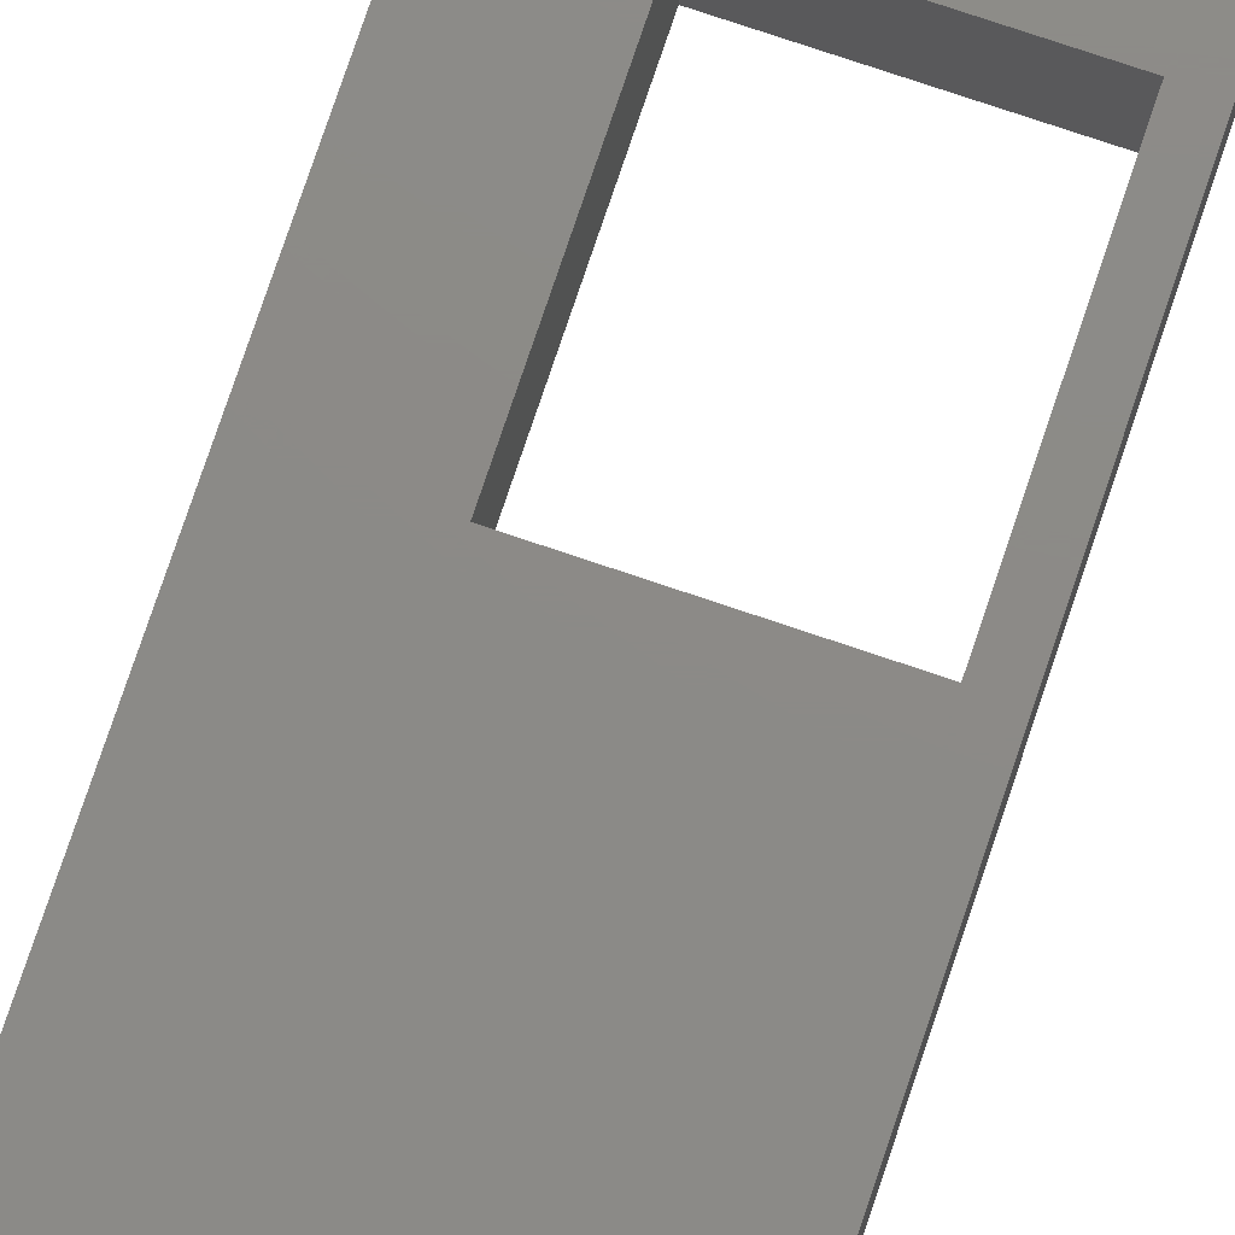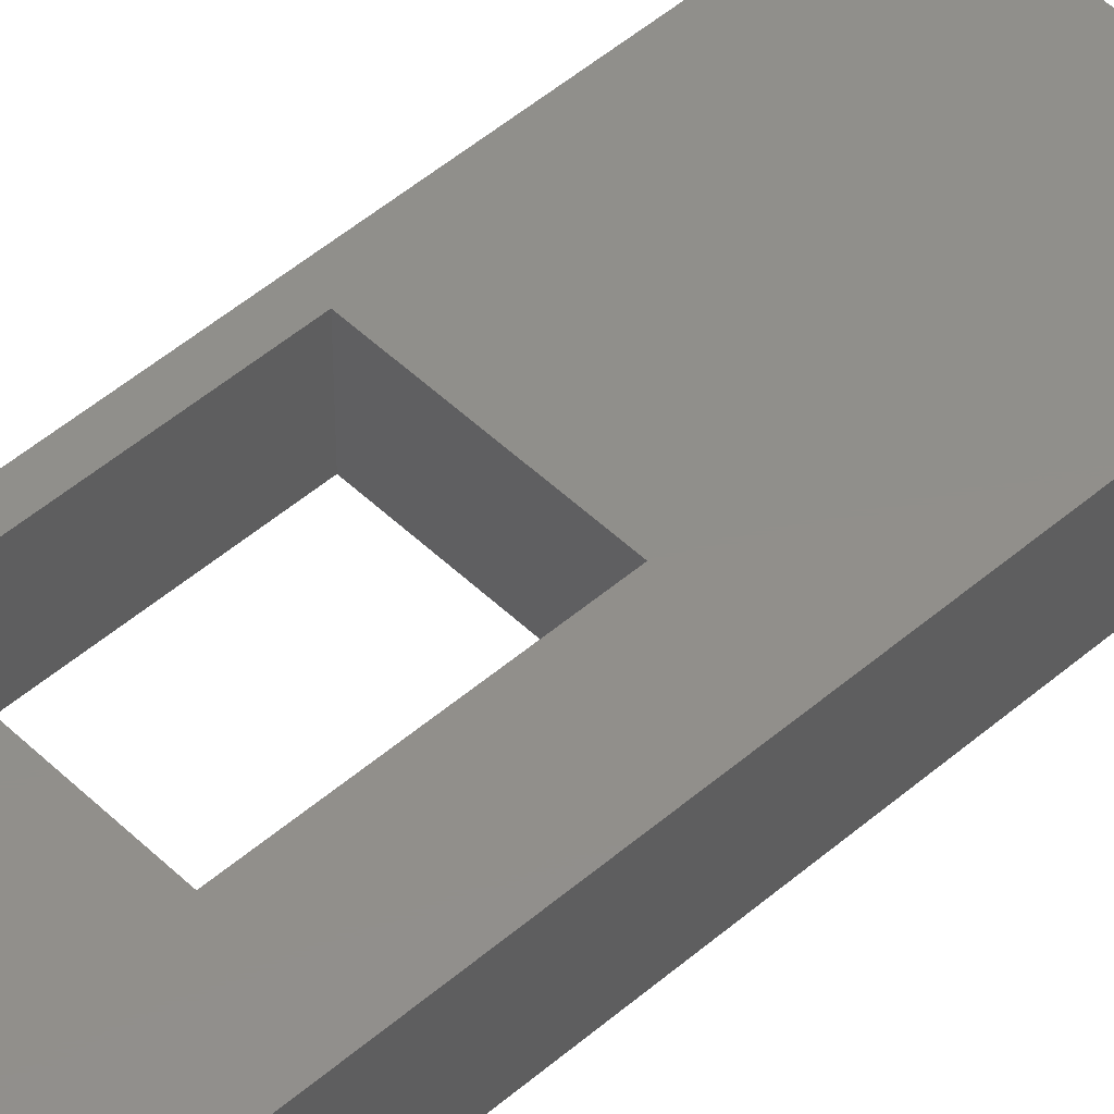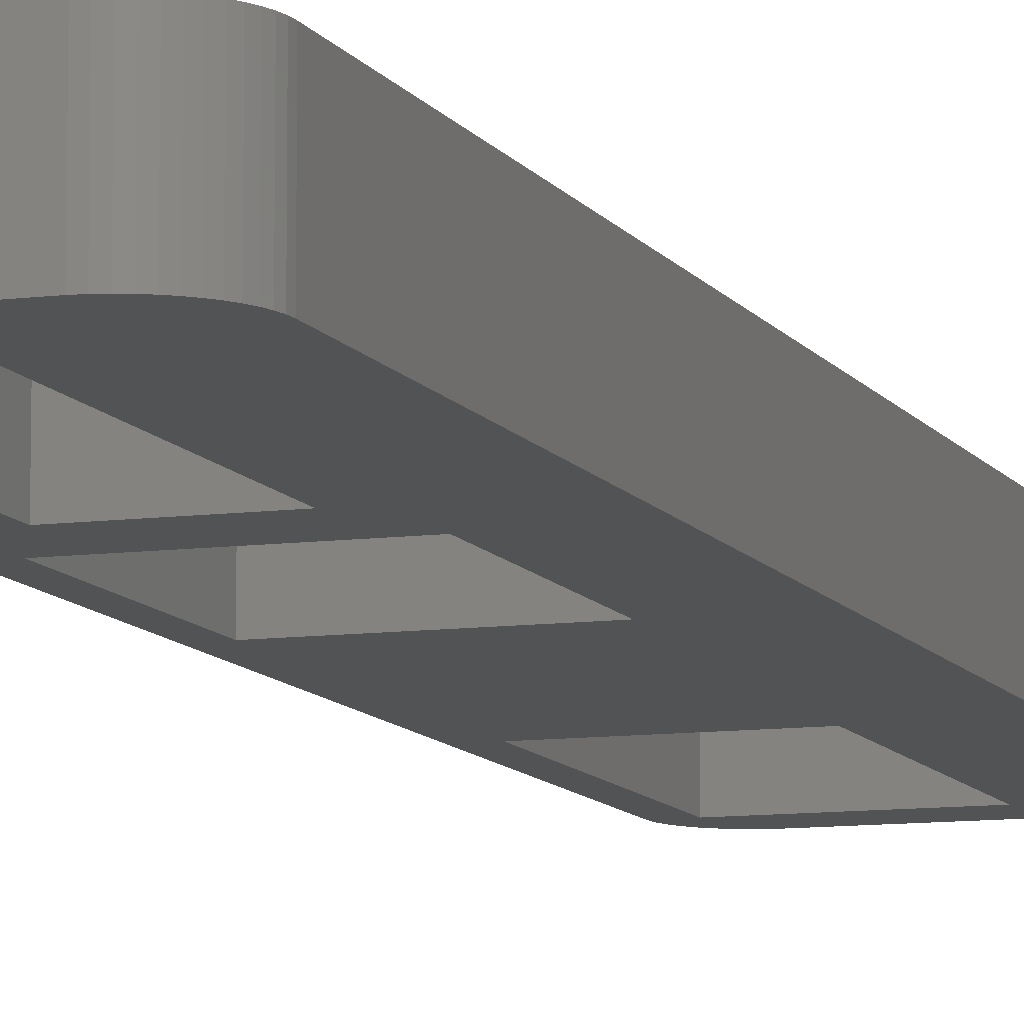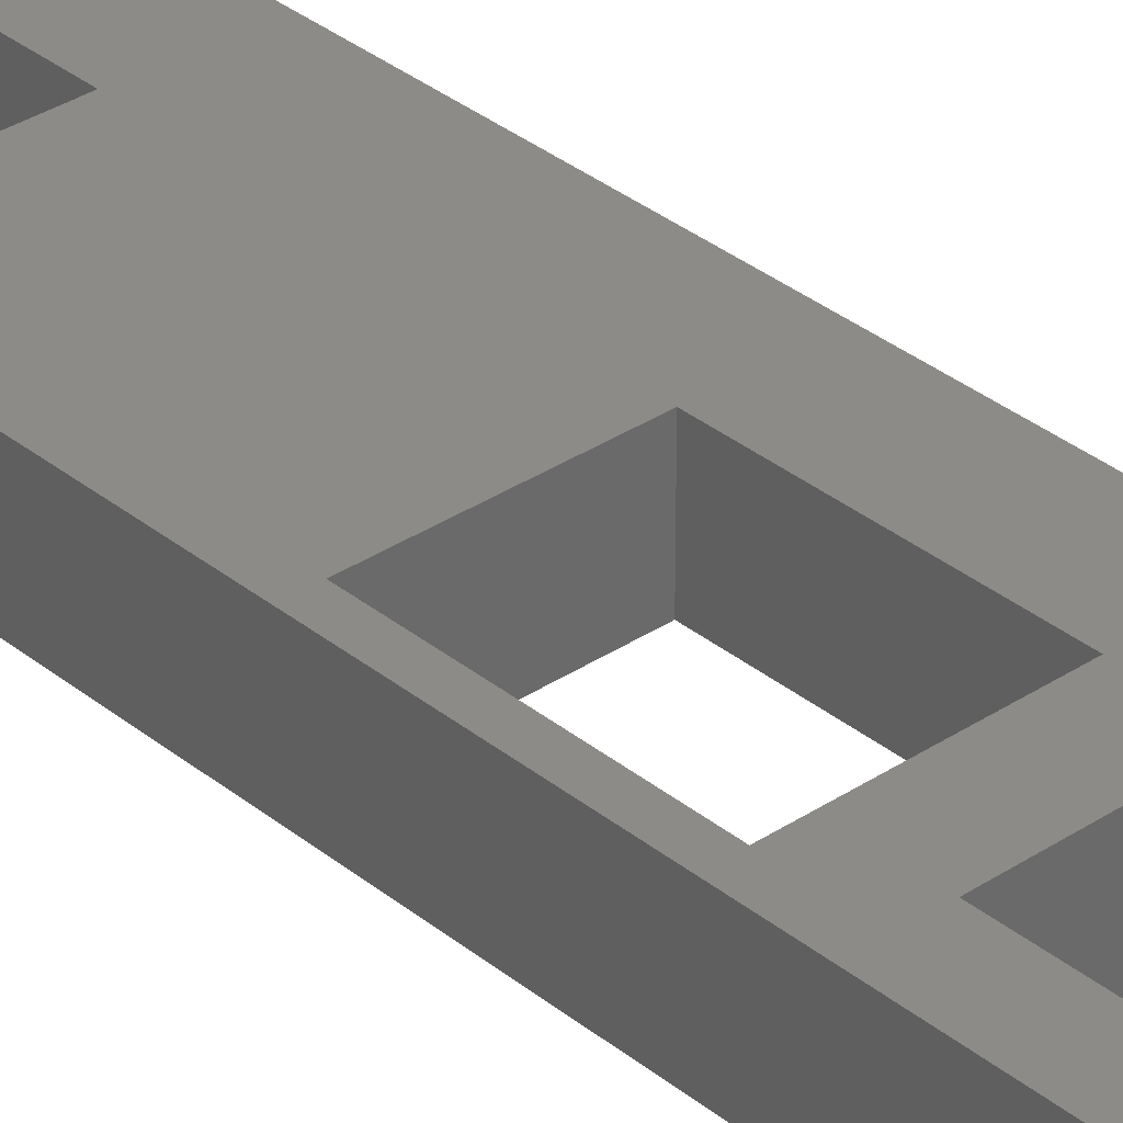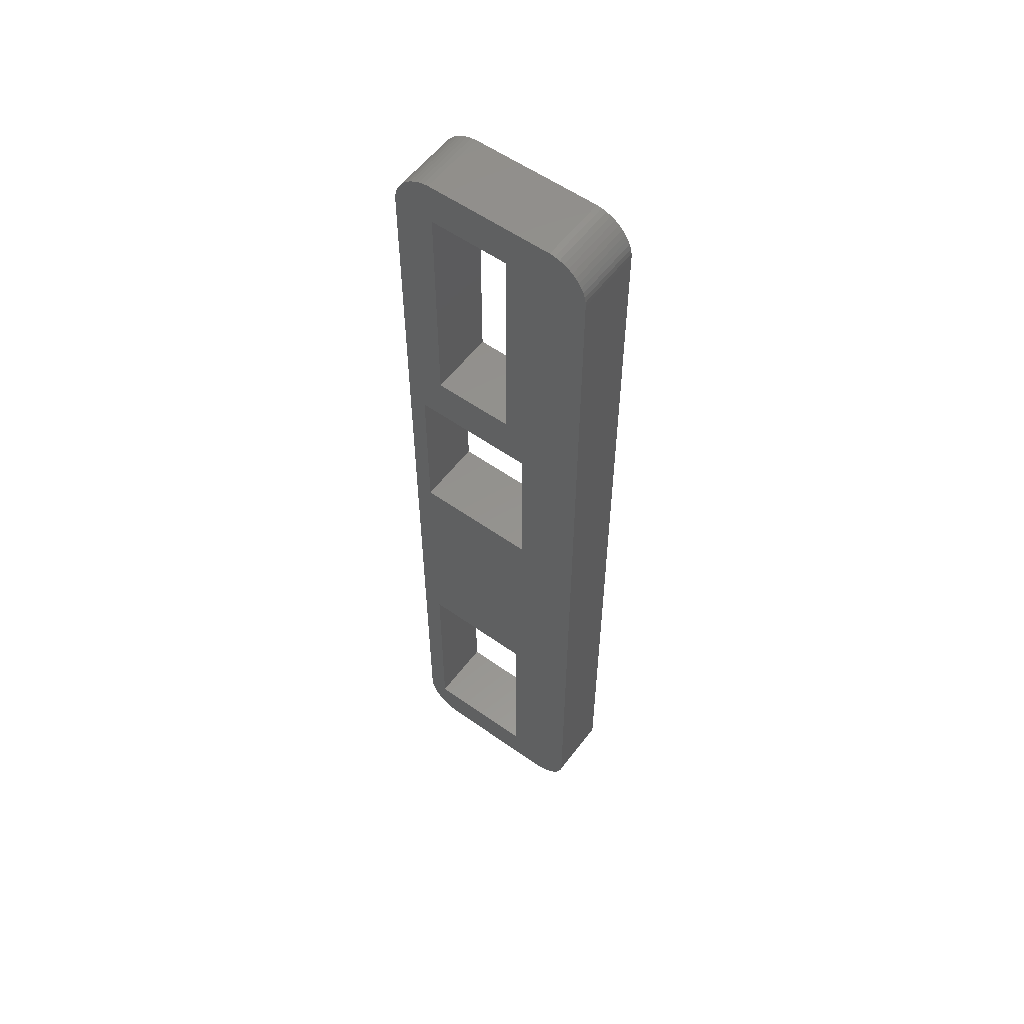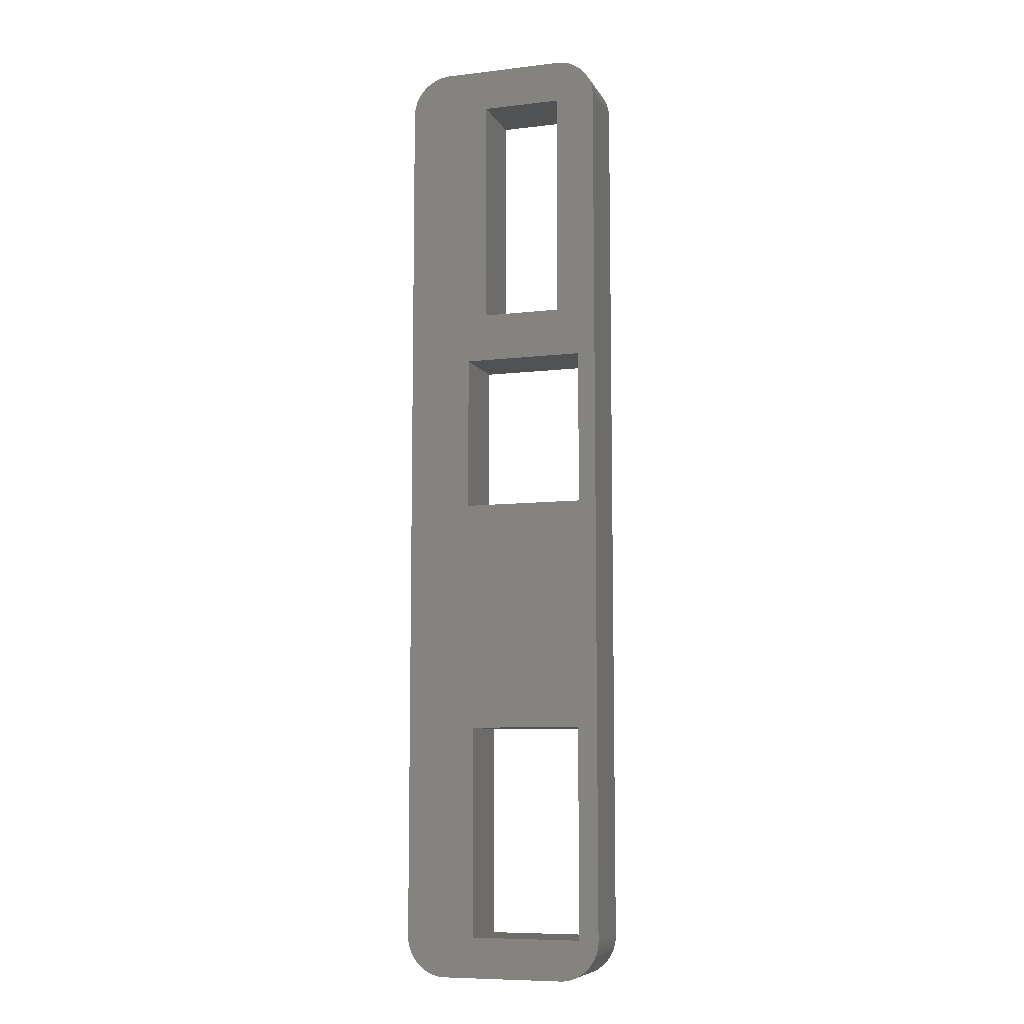
<metadata>
{"format":"stl","ext":"stl","renderer":"f3d","projection":"perspective","resolution":1024,"background":"white","views":[{"elev":77.2,"azim":18.6,"up":"+Z"},{"elev":49.8,"azim":-133.5,"up":"+Z"},{"elev":-9.7,"azim":-161.0,"up":"+Z"},{"elev":33.5,"azim":137.8,"up":"+Z"},{"elev":56.4,"azim":-143.4,"up":"+Y"},{"elev":-8.4,"azim":18.0,"up":"+Y"}]}
</metadata>
<code>
# stl→obj: 128 verts, 264 faces
v 0.3 -65.39 5
v 0.3 -65.39 6.661e-17
v 0.324 -65.77 5
v 0.324 -65.77 6.661e-17
v 0.3 0 5
v 0.3 0 6.661e-17
v 0.511 -66.49 5
v 0.394 -66.14 5
v 0.671 -66.83 5
v 0.873 -67.15 5
v 1.113 -67.44 5
v 1.388 -67.7 5
v 1.693 -67.92 5
v 2.023 -68.1 5
v 2.373 -68.24 5
v 2.738 -68.34 5
v 3.112 -68.38 5
v 5.03 -32.43 5
v 5.03 -20.87 5
v 14.03 -20.87 5
v 6.47 -17.25 5
v 13.87 -65.39 5
v 13.28 -68.24 5
v 13.63 -68.1 5
v 12.91 -68.34 5
v 12.54 -68.38 5
v 15.33 0.376 5
v 15.35 0 5
v 15.26 0.746 5
v 15.14 1.104 5
v 14.98 1.445 5
v 14.78 1.763 5
v 14.54 2.054 5
v 14.26 2.312 5
v 13.96 2.533 5
v 13.63 2.714 5
v 13.28 2.853 5
v 12.91 2.947 5
v 12.54 2.994 5
v 3.112 2.994 5
v 2.738 2.947 5
v 2.373 2.853 5
v 2.023 2.714 5
v 1.693 2.533 5
v 1.388 2.312 5
v 1.113 2.054 5
v 0.873 1.763 5
v 0.671 1.445 5
v 0.511 1.104 5
v 0.394 0.746 5
v 0.324 0.376 5
v 5.52 -65.39 5
v 15.35 -65.39 5
v 6.47 -0.15 5
v 14.03 -32.43 5
v 5.52 -49.67 5
v 13.87 -49.67 5
v 14.54 -67.44 5
v 14.26 -67.7 5
v 12.37 -17.25 5
v 12.37 -0.15 5
v 15.33 -65.77 5
v 15.26 -66.14 5
v 15.14 -66.49 5
v 14.98 -66.83 5
v 14.78 -67.15 5
v 13.96 -67.92 5
v 0.394 -66.14 6.661e-17
v 0.324 0.376 6.661e-17
v 0.394 0.746 6.661e-17
v 0.511 1.104 6.661e-17
v 0.671 1.445 6.661e-17
v 0.873 1.763 6.661e-17
v 1.113 2.054 6.661e-17
v 1.388 2.312 6.661e-17
v 1.693 2.533 6.661e-17
v 2.023 2.714 6.661e-17
v 2.373 2.853 6.661e-17
v 2.738 2.947 6.661e-17
v 3.112 2.994 6.661e-17
v 6.47 -0.15 6.661e-17
v 12.54 2.994 6.661e-17
v 12.37 -0.15 6.661e-17
v 12.91 2.947 6.661e-17
v 13.28 2.853 6.661e-17
v 15.35 0 6.661e-17
v 12.37 -17.25 6.661e-17
v 14.03 -32.43 6.661e-17
v 15.35 -65.39 6.661e-17
v 15.33 -65.77 6.661e-17
v 15.26 -66.14 6.661e-17
v 15.14 -66.49 6.661e-17
v 14.98 -66.83 6.661e-17
v 14.78 -67.15 6.661e-17
v 14.54 -67.44 6.661e-17
v 14.26 -67.7 6.661e-17
v 13.96 -67.92 6.661e-17
v 13.63 -68.1 6.661e-17
v 13.28 -68.24 6.661e-17
v 12.91 -68.34 6.661e-17
v 12.54 -68.38 6.661e-17
v 3.112 -68.38 6.661e-17
v 2.738 -68.34 6.661e-17
v 2.373 -68.24 6.661e-17
v 2.023 -68.1 6.661e-17
v 1.693 -67.92 6.661e-17
v 1.388 -67.7 6.661e-17
v 1.113 -67.44 6.661e-17
v 0.873 -67.15 6.661e-17
v 0.671 -66.83 6.661e-17
v 0.511 -66.49 6.661e-17
v 5.03 -20.87 6.661e-17
v 5.03 -32.43 6.661e-17
v 14.03 -20.87 6.661e-17
v 13.87 -49.67 6.661e-17
v 13.87 -65.39 6.661e-17
v 5.52 -49.67 6.661e-17
v 5.52 -65.39 6.661e-17
v 6.47 -17.25 6.661e-17
v 13.63 2.714 6.661e-17
v 15.33 0.376 6.661e-17
v 15.26 0.746 6.661e-17
v 15.14 1.104 6.661e-17
v 14.98 1.445 6.661e-17
v 14.78 1.763 6.661e-17
v 14.54 2.054 6.661e-17
v 14.26 2.312 6.661e-17
v 13.96 2.533 6.661e-17
f 1 2 3
f 3 2 4
f 1 5 2
f 2 5 6
f 5 1 3
f 7 5 8
f 8 5 3
f 9 5 7
f 10 5 9
f 11 5 10
f 12 5 11
f 13 5 12
f 14 5 13
f 15 5 14
f 16 5 15
f 17 5 16
f 18 5 17
f 19 20 21
f 22 23 24
f 22 25 23
f 22 26 25
f 27 5 28
f 29 5 27
f 30 5 29
f 31 5 30
f 32 5 31
f 33 5 32
f 34 5 33
f 35 5 34
f 36 5 35
f 37 5 36
f 38 5 37
f 39 5 38
f 40 5 39
f 41 5 40
f 42 5 41
f 43 5 42
f 44 5 43
f 45 5 44
f 46 5 45
f 47 5 46
f 48 5 47
f 49 5 48
f 50 5 49
f 51 5 50
f 52 18 17
f 28 20 53
f 21 54 5
f 20 55 53
f 56 55 18
f 26 52 17
f 56 18 52
f 56 57 55
f 55 57 53
f 58 22 59
f 22 52 26
f 60 21 20
f 28 5 54
f 28 61 20
f 28 54 61
f 18 19 5
f 19 21 5
f 61 60 20
f 57 62 53
f 57 63 62
f 57 64 63
f 57 65 64
f 57 66 65
f 57 58 66
f 57 22 58
f 22 67 59
f 22 24 67
f 3 4 8
f 8 4 68
f 2 6 4
f 4 6 69
f 4 69 70
f 4 70 71
f 4 71 72
f 4 72 73
f 4 73 74
f 4 74 75
f 4 75 76
f 4 76 77
f 4 77 78
f 4 78 79
f 4 79 80
f 81 80 82
f 83 84 85
f 83 86 87
f 88 86 89
f 4 89 90
f 4 90 91
f 4 91 92
f 4 92 93
f 4 93 94
f 4 94 95
f 4 95 96
f 4 96 97
f 4 97 98
f 4 98 99
f 4 99 100
f 4 100 101
f 4 101 102
f 4 102 103
f 4 103 104
f 4 104 105
f 4 105 106
f 4 106 107
f 4 107 108
f 4 108 109
f 4 109 110
f 4 110 111
f 4 111 68
f 4 80 112
f 4 112 113
f 114 86 88
f 115 88 116
f 87 86 114
f 117 88 115
f 81 82 84
f 118 4 117
f 116 88 89
f 4 118 116
f 4 116 89
f 87 112 119
f 112 80 81
f 119 112 81
f 117 4 113
f 88 117 113
f 83 85 120
f 83 121 86
f 83 122 121
f 83 123 122
f 83 124 123
f 83 125 124
f 83 126 125
f 83 127 126
f 83 128 127
f 83 120 128
f 112 87 114
f 81 84 83
f 5 51 6
f 6 51 69
f 51 50 69
f 69 50 70
f 50 49 70
f 70 49 71
f 49 48 71
f 71 48 72
f 48 47 72
f 72 47 73
f 47 46 73
f 73 46 74
f 46 45 74
f 74 45 75
f 45 44 75
f 75 44 76
f 44 43 76
f 76 43 77
f 43 42 77
f 77 42 78
f 42 41 78
f 78 41 79
f 41 40 79
f 79 40 80
f 40 39 80
f 80 39 82
f 39 38 82
f 82 38 84
f 38 37 84
f 84 37 85
f 37 36 85
f 85 36 120
f 36 35 120
f 120 35 128
f 35 34 128
f 128 34 127
f 34 33 127
f 127 33 126
f 126 33 32
f 125 126 32
f 125 32 31
f 124 125 31
f 124 31 30
f 123 124 30
f 123 30 29
f 122 123 29
f 122 29 27
f 121 122 27
f 121 27 28
f 86 121 28
f 28 53 89
f 86 28 89
f 53 62 90
f 89 53 90
f 62 63 91
f 90 62 91
f 63 64 92
f 91 63 92
f 64 65 93
f 92 64 93
f 65 66 94
f 93 65 94
f 66 58 95
f 94 66 95
f 58 59 96
f 95 58 96
f 59 67 97
f 96 59 97
f 67 24 98
f 97 67 98
f 24 23 99
f 98 24 99
f 23 25 100
f 99 23 100
f 25 26 101
f 100 25 101
f 26 17 102
f 101 26 102
f 17 16 103
f 102 17 103
f 16 15 104
f 103 16 104
f 15 14 105
f 104 15 105
f 14 13 106
f 105 14 106
f 13 12 107
f 106 13 107
f 12 11 108
f 107 12 108
f 10 109 11
f 11 109 108
f 9 110 10
f 10 110 109
f 7 111 9
f 9 111 110
f 8 68 7
f 7 68 111
f 113 112 19
f 18 113 19
f 88 113 55
f 55 113 18
f 114 88 20
f 20 88 55
f 112 114 20
f 19 112 20
f 118 117 56
f 52 118 56
f 116 118 22
f 22 118 52
f 115 116 57
f 57 116 22
f 117 115 57
f 56 117 57
f 119 81 54
f 21 119 54
f 87 119 60
f 60 119 21
f 83 87 61
f 61 87 60
f 81 83 61
f 54 81 61

</code>
